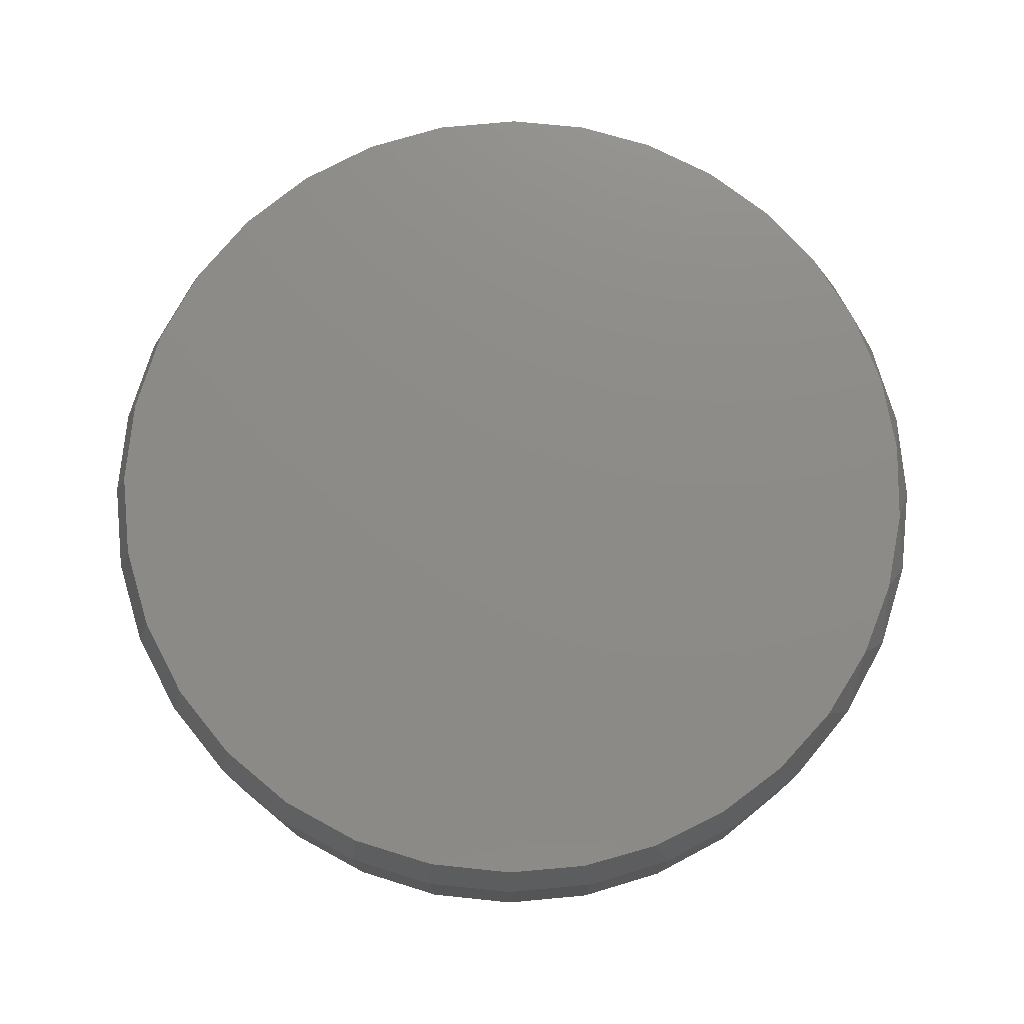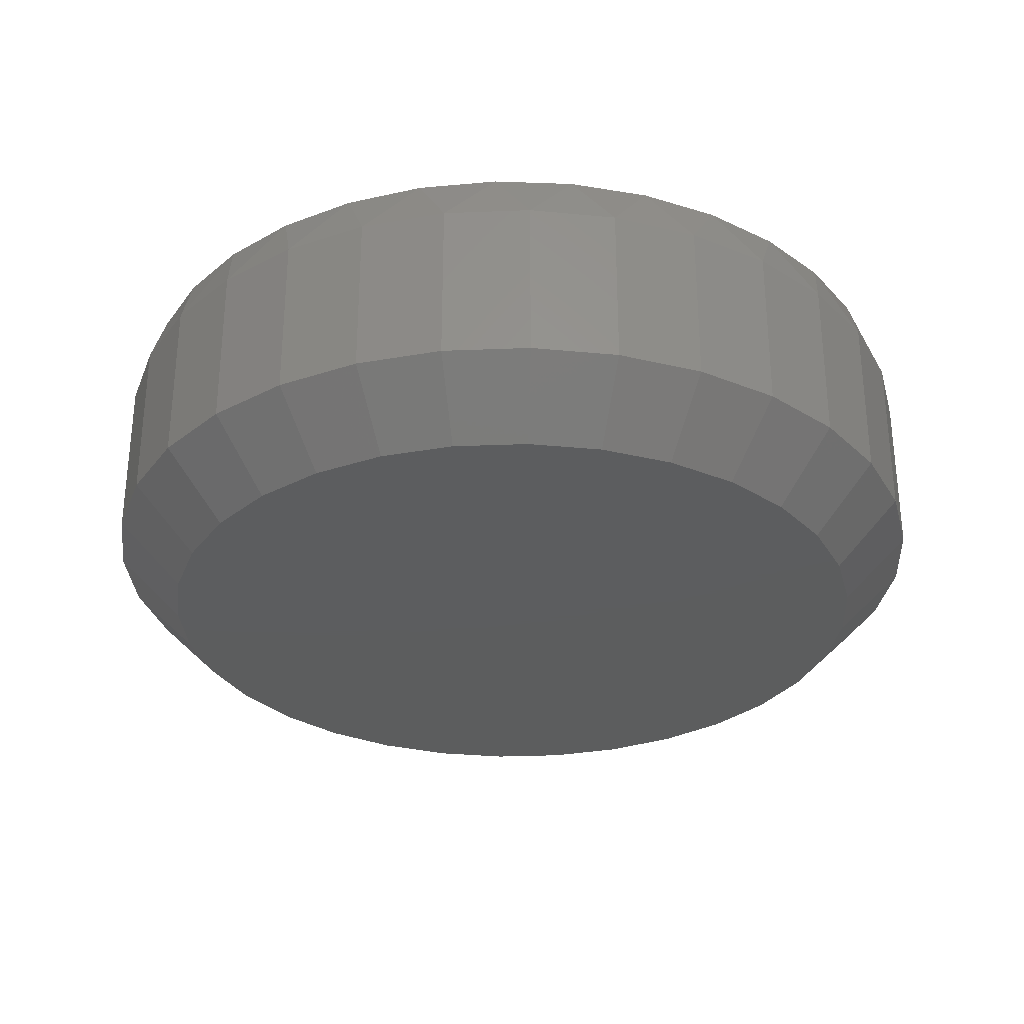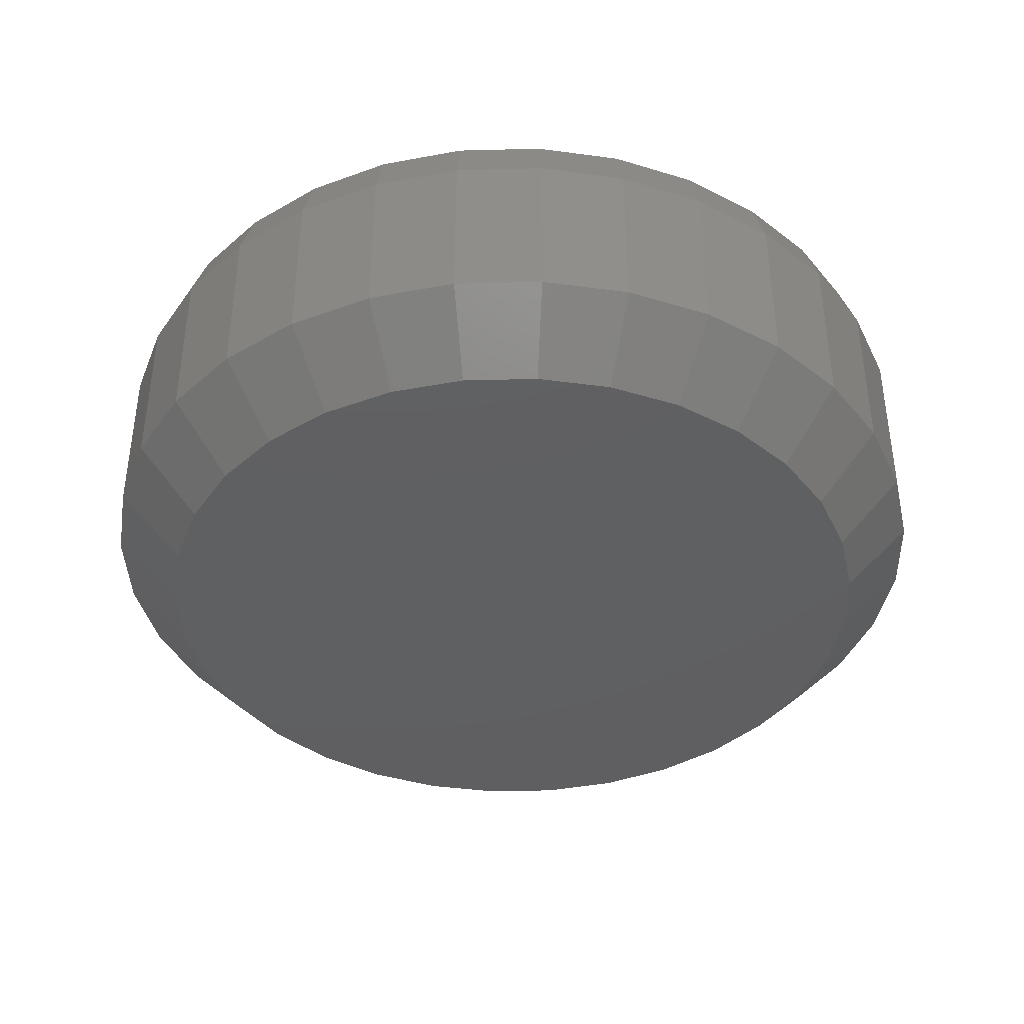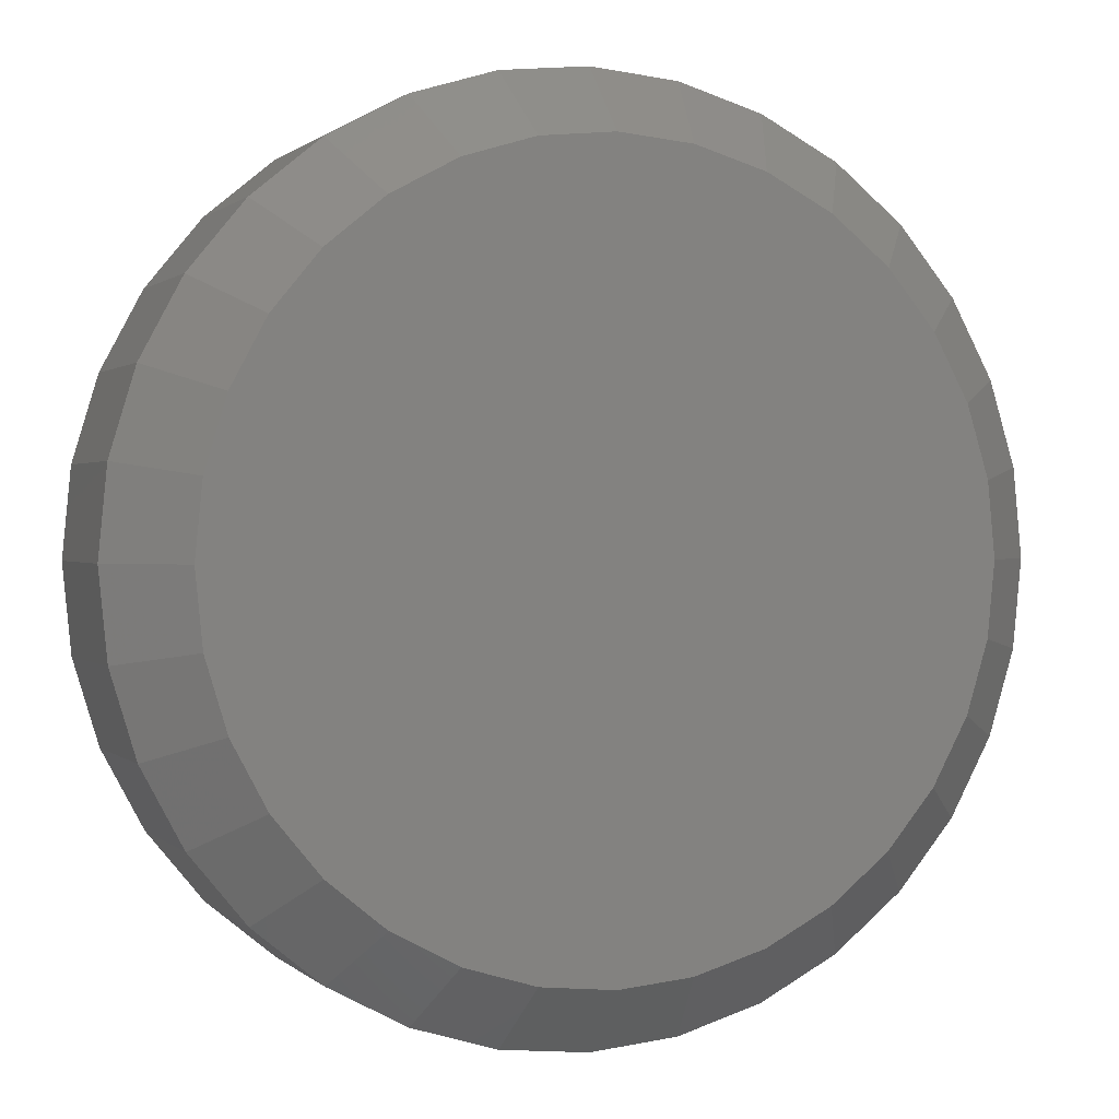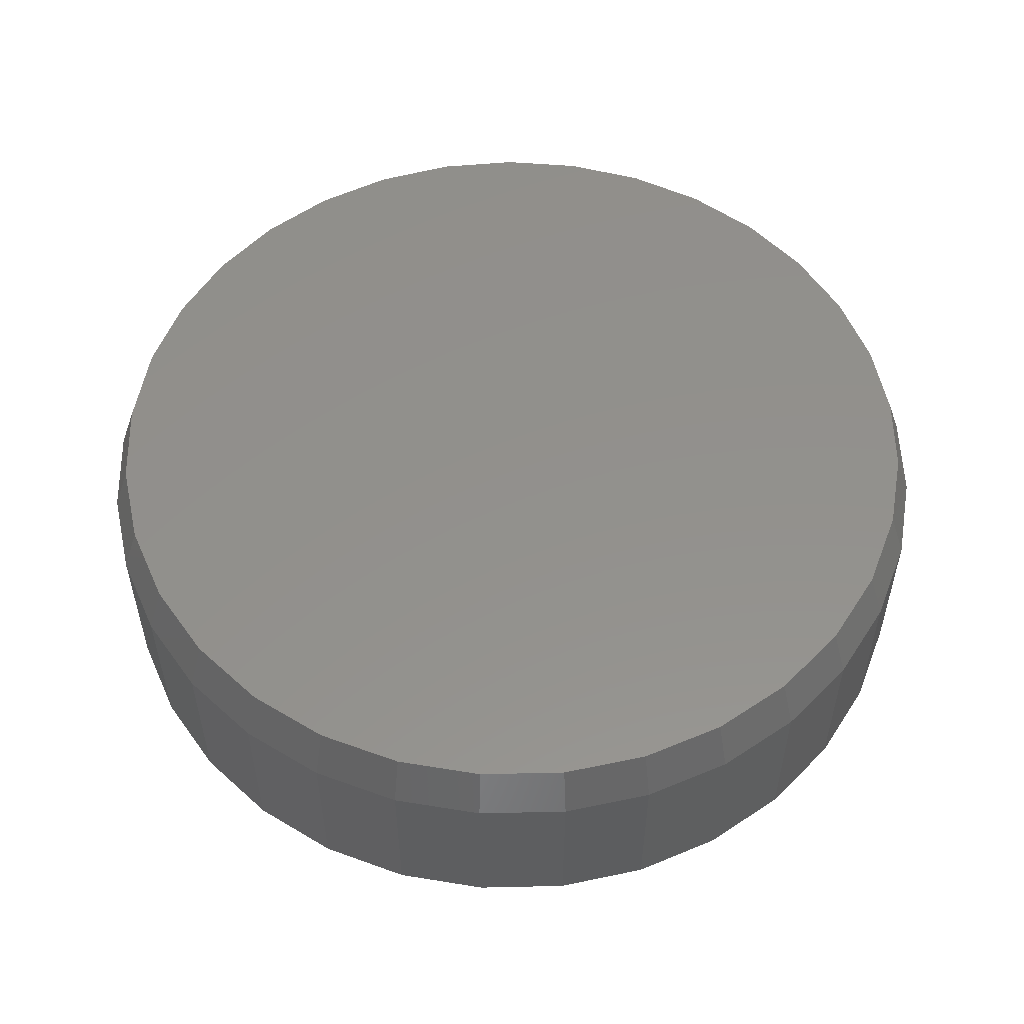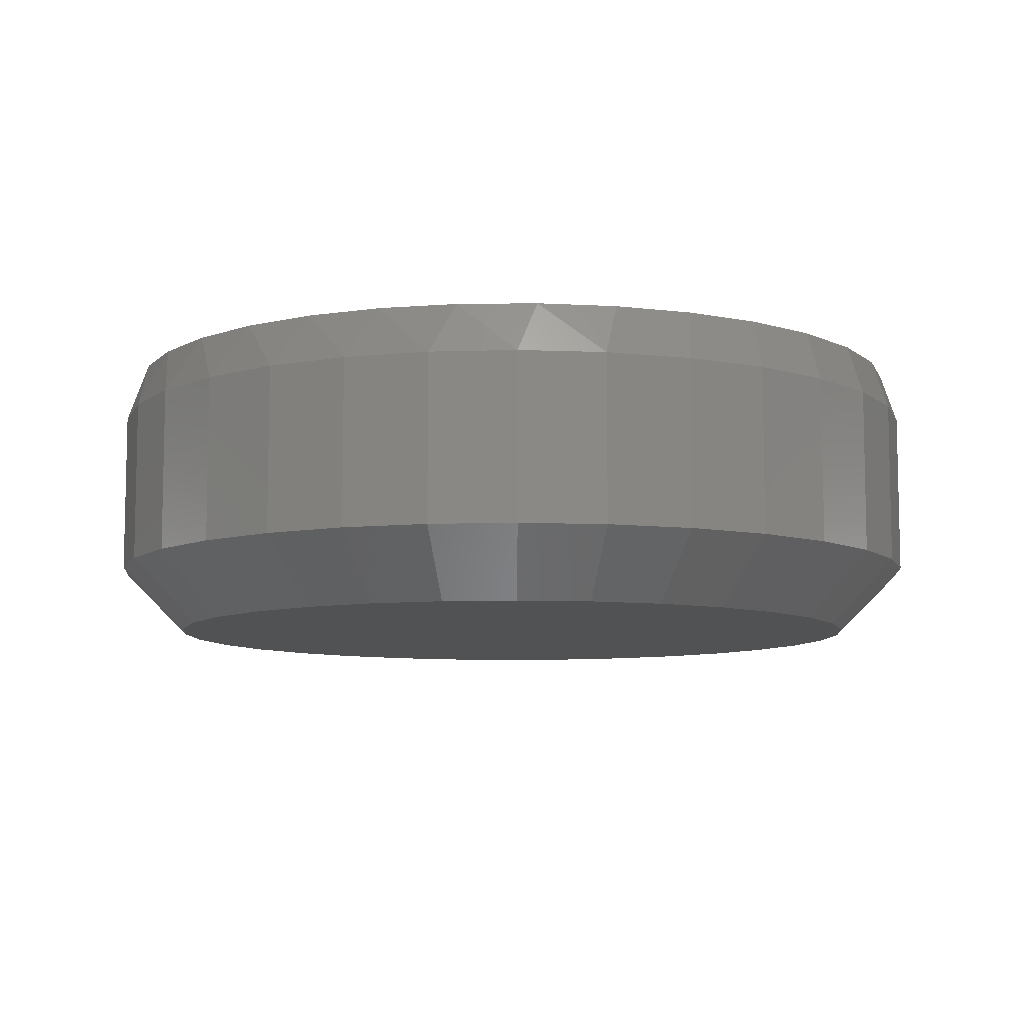
<metadata>
{"format":"stl","ext":"stl","renderer":"f3d","projection":"perspective","resolution":1024,"background":"white","views":[{"elev":75.9,"azim":90.3,"up":"+Z"},{"elev":-30.4,"azim":166.4,"up":"+Z"},{"elev":-40.0,"azim":7.4,"up":"+Z"},{"elev":0.9,"azim":159.4,"up":"+Y"},{"elev":54.1,"azim":15.5,"up":"+Z"},{"elev":-8.4,"azim":-135.7,"up":"+Z"}]}
</metadata>
<code>
# stl→obj: 129 verts, 254 faces
v 0.6512 -0.2496 0.03125
v 0.6512 -0.2496 0.1094
v 0.6473 -0.2897 0.03125
v 0.6473 -0.2897 0.1094
v 0.6356 -0.3282 0.03125
v 0.6356 -0.3282 0.1094
v 0.6166 -0.3638 0.03125
v 0.6166 -0.3638 0.1094
v 0.591 -0.3949 0.03125
v 0.591 -0.3949 0.1094
v 0.5599 -0.4205 0.03125
v 0.5599 -0.4205 0.1094
v 0.5244 -0.4395 0.03125
v 0.5244 -0.4395 0.1094
v 0.4858 -0.4511 0.03125
v 0.4858 -0.4511 0.1094
v 0.4457 -0.4551 0.03125
v 0.4457 -0.4551 0.1094
v 0.4056 -0.4511 0.03125
v 0.4056 -0.4511 0.1094
v 0.3671 -0.4395 0.03125
v 0.3671 -0.4395 0.1094
v 0.3315 -0.4205 0.03125
v 0.3315 -0.4205 0.1094
v 0.3004 -0.3949 0.03125
v 0.3004 -0.3949 0.1094
v 0.2748 -0.3638 0.03125
v 0.2748 -0.3638 0.1094
v 0.2559 -0.3282 0.03125
v 0.2559 -0.3282 0.1094
v 0.2442 -0.2897 0.03125
v 0.2442 -0.2897 0.1094
v 0.2402 -0.2496 0.03125
v 0.2402 -0.2496 0.1094
v 0.2442 -0.2095 0.03125
v 0.2442 -0.2095 0.1094
v 0.2559 -0.1709 0.03125
v 0.2559 -0.1709 0.1094
v 0.2748 -0.1354 0.03125
v 0.2748 -0.1354 0.1094
v 0.3004 -0.1043 0.03125
v 0.3004 -0.1043 0.1094
v 0.3315 -0.07871 0.03125
v 0.3315 -0.07871 0.1094
v 0.3671 -0.05972 0.03125
v 0.3671 -0.05972 0.1094
v 0.4056 -0.04803 0.03125
v 0.4056 -0.04803 0.1094
v 0.4457 -0.04408 0.03125
v 0.4457 -0.04408 0.1094
v 0.4858 -0.04803 0.03125
v 0.4858 -0.04803 0.1094
v 0.5244 -0.05972 0.03125
v 0.5244 -0.05972 0.1094
v 0.5599 -0.07871 0.03125
v 0.5599 -0.07871 0.1094
v 0.591 -0.1043 0.03125
v 0.591 -0.1043 0.1094
v 0.6166 -0.1354 0.03125
v 0.6166 -0.1354 0.1094
v 0.6356 -0.1709 0.03125
v 0.6356 -0.1709 0.1094
v 0.6473 -0.2095 0.03125
v 0.6473 -0.2095 0.1094
v 0.464 -0.05273 0.1328
v 0.4275 -0.05273 0.1328
v 0.3916 -0.05944 0.1328
v 0.4998 -0.05944 0.1328
v 0.3576 -0.07262 0.1328
v 0.5338 -0.07262 0.1328
v 0.5214 -0.4322 0.1328
v 0.4072 -0.4435 0.1328
v 0.4843 -0.4435 0.1328
v 0.4457 -0.4473 0.1328
v 0.5649 -0.09182 0.1328
v 0.3266 -0.09182 0.1328
v 0.5918 -0.1164 0.1328
v 0.2996 -0.1164 0.1328
v 0.6138 -0.1455 0.1328
v 0.2776 -0.1455 0.1328
v 0.6301 -0.1782 0.1328
v 0.2614 -0.1782 0.1328
v 0.6401 -0.2133 0.1328
v 0.2514 -0.2133 0.1328
v 0.6434 -0.2496 0.1328
v 0.248 -0.2496 0.1328
v 0.6396 -0.2882 0.1328
v 0.2518 -0.2882 0.1328
v 0.6284 -0.3252 0.1328
v 0.2631 -0.3252 0.1328
v 0.6101 -0.3594 0.1328
v 0.2813 -0.3594 0.1328
v 0.5855 -0.3894 0.1328
v 0.3059 -0.3894 0.1328
v 0.5556 -0.414 0.1328
v 0.3359 -0.414 0.1328
v 0.3701 -0.4322 0.1328
v 0.4457 -0.07533 0
v 0.4797 -0.07868 0
v 0.4117 -0.07868 0
v 0.379 -0.08859 0
v 0.5124 -0.08859 0
v 0.4797 -0.4205 0
v 0.4117 -0.4205 0
v 0.5124 -0.4106 0
v 0.4457 -0.4238 0
v 0.379 -0.4106 0
v 0.3489 -0.3945 0
v 0.5425 -0.3945 0
v 0.3225 -0.3728 0
v 0.5689 -0.3728 0
v 0.3008 -0.3464 0
v 0.5906 -0.3464 0
v 0.2847 -0.3163 0
v 0.6067 -0.3163 0
v 0.2748 -0.2836 0
v 0.6166 -0.2836 0
v 0.2715 -0.2496 0
v 0.62 -0.2496 0
v 0.2748 -0.2156 0
v 0.6166 -0.2156 0
v 0.2847 -0.1829 0
v 0.6067 -0.1829 0
v 0.3008 -0.1528 0
v 0.5906 -0.1528 0
v 0.3225 -0.1264 0
v 0.5689 -0.1264 0
v 0.3489 -0.1047 0
v 0.5425 -0.1047 0
f 1 2 3
f 3 2 4
f 3 4 5
f 5 4 6
f 5 6 7
f 7 6 8
f 7 8 9
f 9 8 10
f 9 10 11
f 11 10 12
f 11 12 13
f 13 12 14
f 13 14 15
f 15 14 16
f 15 16 17
f 17 16 18
f 17 18 19
f 19 18 20
f 19 20 21
f 21 20 22
f 21 22 23
f 23 22 24
f 23 24 25
f 25 24 26
f 25 26 27
f 27 26 28
f 27 28 29
f 29 28 30
f 29 30 31
f 31 30 32
f 31 32 33
f 33 32 34
f 33 34 35
f 35 34 36
f 35 36 37
f 37 36 38
f 37 38 39
f 39 38 40
f 39 40 41
f 41 40 42
f 41 42 43
f 43 42 44
f 43 44 45
f 45 44 46
f 45 46 47
f 47 46 48
f 47 48 49
f 49 48 50
f 49 50 51
f 51 50 52
f 51 52 53
f 53 52 54
f 53 54 55
f 55 54 56
f 55 56 57
f 57 56 58
f 57 58 59
f 59 58 60
f 59 60 61
f 61 60 62
f 61 62 63
f 63 62 64
f 63 64 1
f 1 64 2
f 65 66 67
f 65 67 68
f 68 67 69
f 68 69 70
f 71 72 73
f 73 72 74
f 70 69 75
f 75 69 76
f 75 76 77
f 77 76 78
f 77 78 79
f 79 78 80
f 79 80 81
f 81 80 82
f 81 82 83
f 83 82 84
f 83 84 85
f 85 84 86
f 85 86 87
f 87 86 88
f 87 88 89
f 89 88 90
f 89 90 91
f 91 90 92
f 91 92 93
f 93 92 94
f 93 94 95
f 95 94 96
f 95 96 71
f 71 96 97
f 71 97 72
f 62 60 79
f 60 58 77
f 79 60 77
f 58 56 75
f 77 58 75
f 56 54 70
f 75 56 70
f 54 52 68
f 70 54 68
f 52 50 65
f 68 52 65
f 67 66 48
f 66 50 48
f 65 50 66
f 69 67 46
f 67 48 46
f 76 69 44
f 69 46 44
f 42 78 76
f 76 44 42
f 40 80 78
f 78 42 40
f 80 40 38
f 80 38 82
f 82 38 36
f 82 36 84
f 84 36 34
f 84 34 86
f 79 81 62
f 62 81 83
f 62 83 64
f 64 83 85
f 64 85 2
f 18 72 20
f 20 72 97
f 20 97 22
f 22 97 96
f 22 96 24
f 24 96 94
f 24 94 26
f 26 94 92
f 26 92 28
f 28 92 90
f 28 90 30
f 30 90 88
f 30 88 32
f 32 88 86
f 32 86 34
f 72 18 74
f 74 18 16
f 74 16 73
f 73 16 14
f 73 14 71
f 71 14 12
f 71 12 95
f 95 12 10
f 95 10 93
f 93 10 8
f 93 8 91
f 91 8 6
f 91 6 89
f 89 6 4
f 89 4 87
f 87 4 2
f 87 2 85
f 98 99 100
f 101 100 99
f 102 101 99
f 103 104 105
f 106 104 103
f 104 107 105
f 105 107 108
f 105 108 109
f 109 108 110
f 109 110 111
f 111 110 112
f 111 112 113
f 113 112 114
f 113 114 115
f 115 114 116
f 115 116 117
f 117 116 118
f 117 118 119
f 119 118 120
f 119 120 121
f 121 120 122
f 121 122 123
f 123 122 124
f 123 124 125
f 125 124 126
f 125 126 127
f 127 126 128
f 127 128 129
f 129 128 101
f 129 101 102
f 17 104 106
f 106 15 17
f 108 23 110
f 110 23 25
f 110 25 112
f 112 25 27
f 112 27 114
f 114 27 29
f 114 29 116
f 116 29 31
f 116 31 118
f 118 31 33
f 11 109 9
f 9 109 111
f 9 111 7
f 7 111 113
f 7 113 5
f 5 113 115
f 5 115 3
f 3 115 117
f 3 117 1
f 1 117 119
f 23 108 21
f 21 108 107
f 21 107 19
f 19 107 104
f 19 104 17
f 109 11 105
f 105 11 13
f 105 13 103
f 103 13 15
f 103 15 106
f 49 99 98
f 98 47 49
f 129 55 127
f 127 55 57
f 127 57 125
f 125 57 59
f 125 59 123
f 123 59 61
f 123 61 121
f 121 61 63
f 121 63 119
f 119 63 1
f 43 128 41
f 41 128 126
f 41 126 39
f 39 126 124
f 39 124 37
f 37 124 122
f 37 122 35
f 35 122 120
f 35 120 33
f 33 120 118
f 55 129 53
f 53 129 102
f 53 102 51
f 51 102 99
f 51 99 49
f 128 43 101
f 101 43 45
f 101 45 100
f 100 45 47
f 100 47 98

</code>
